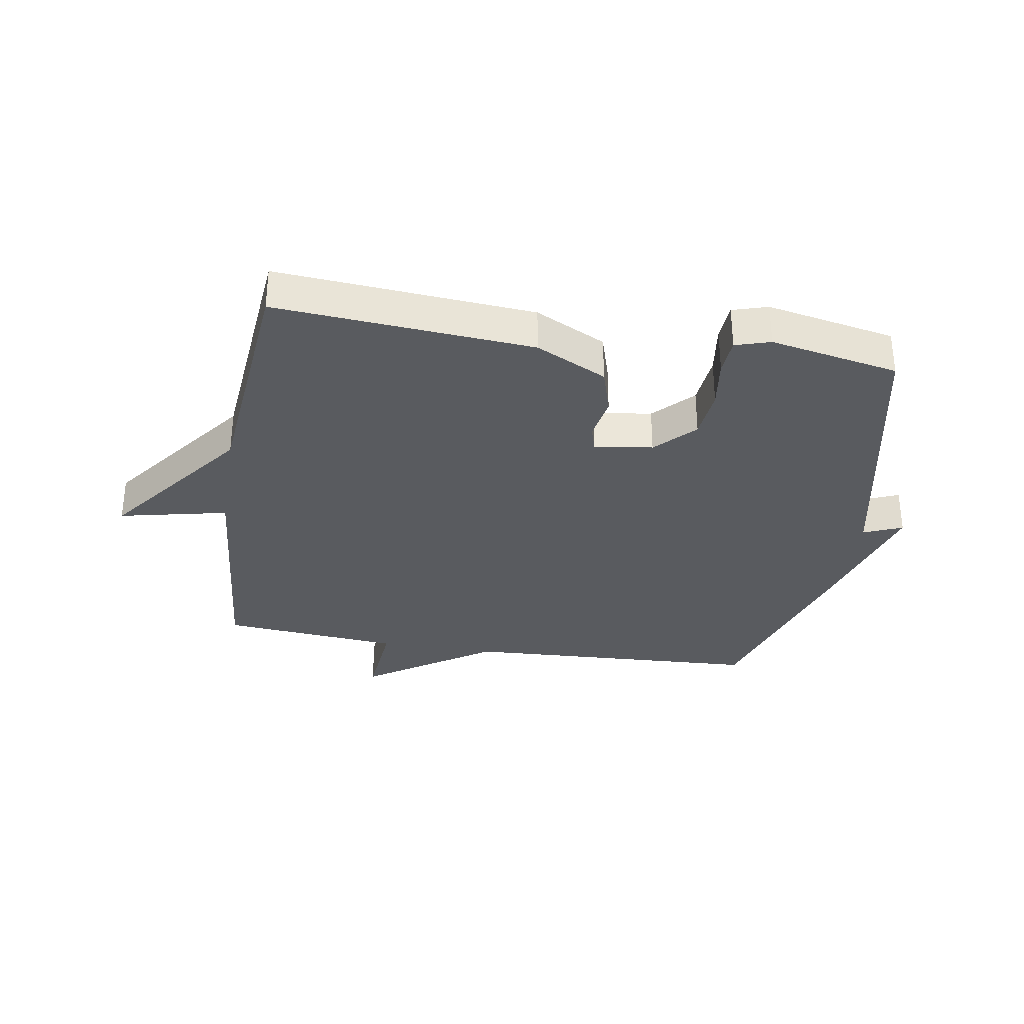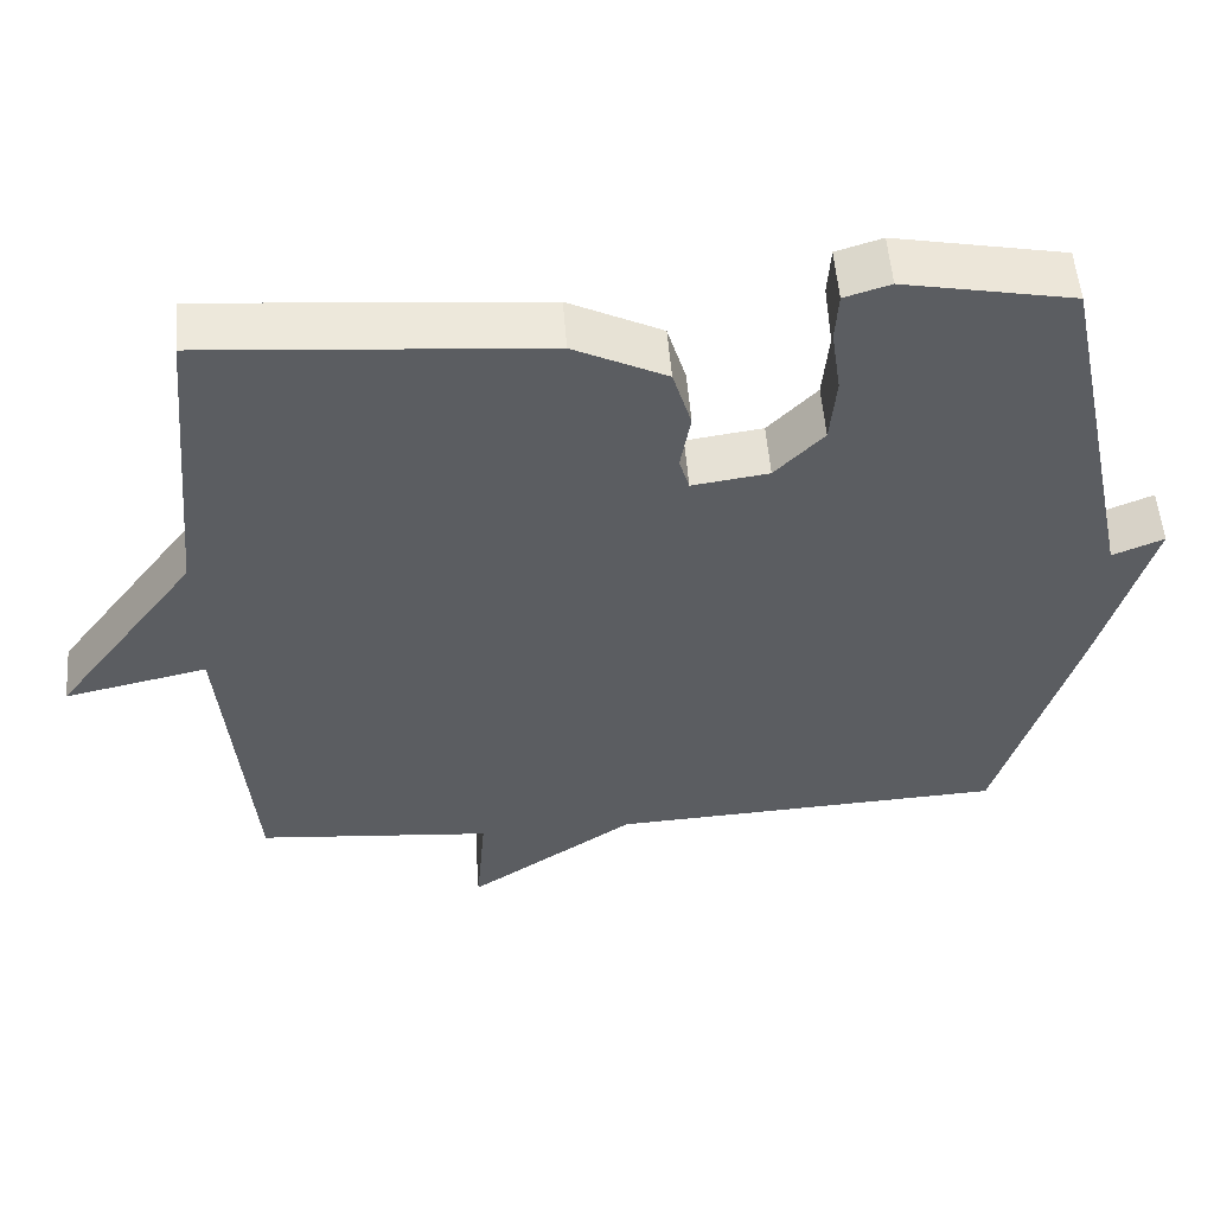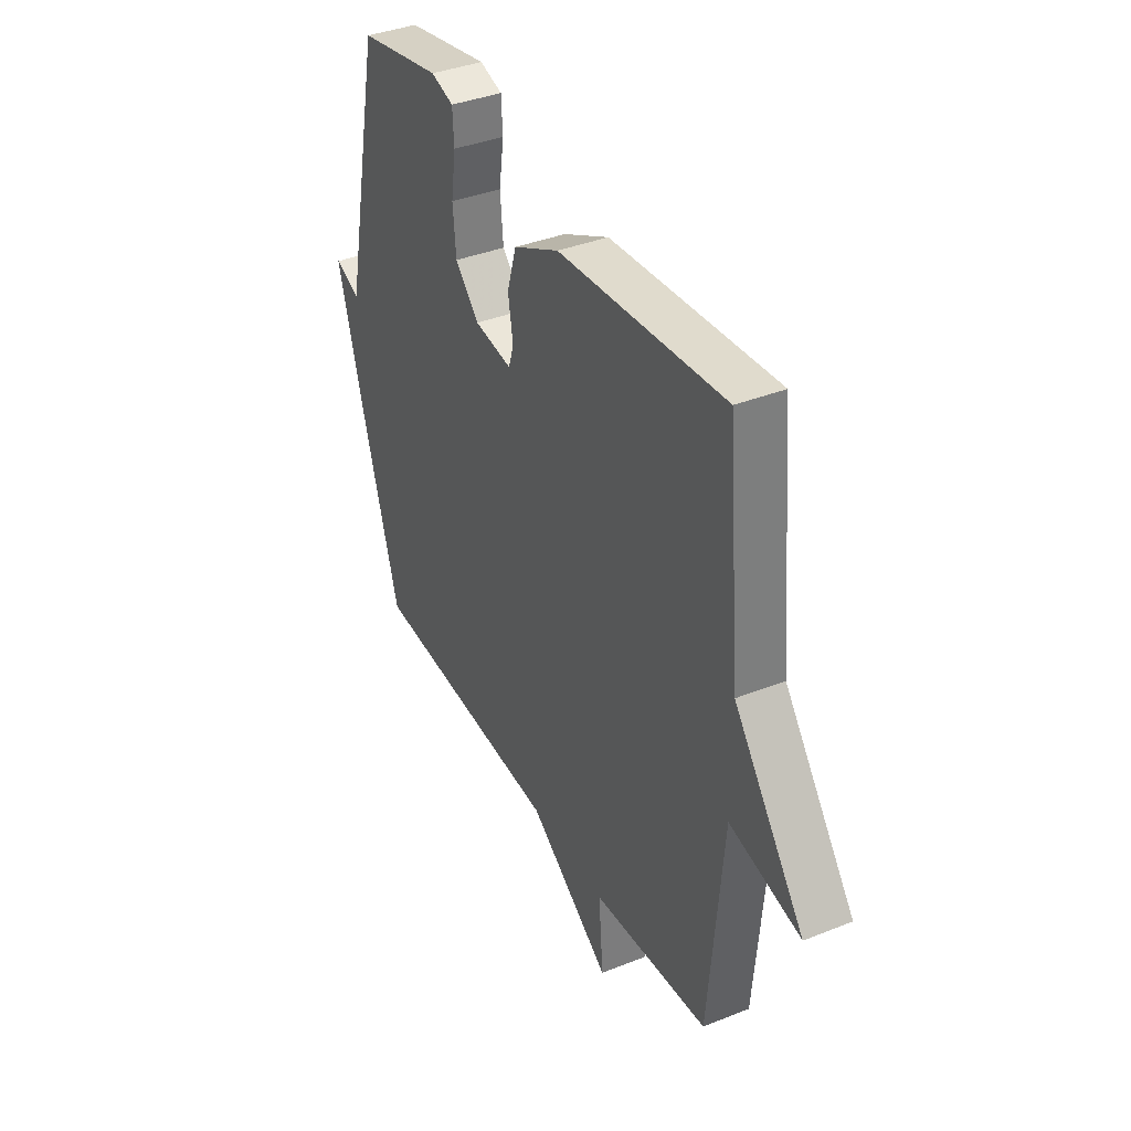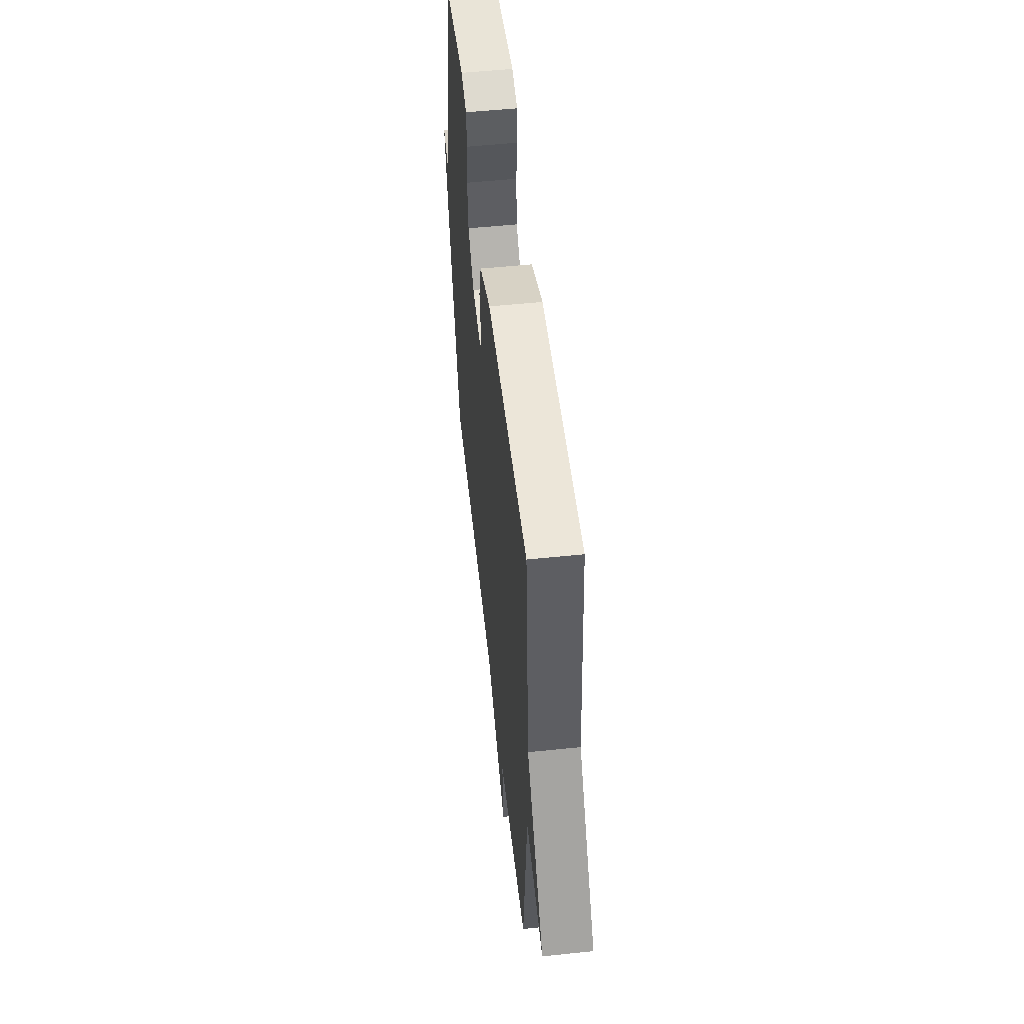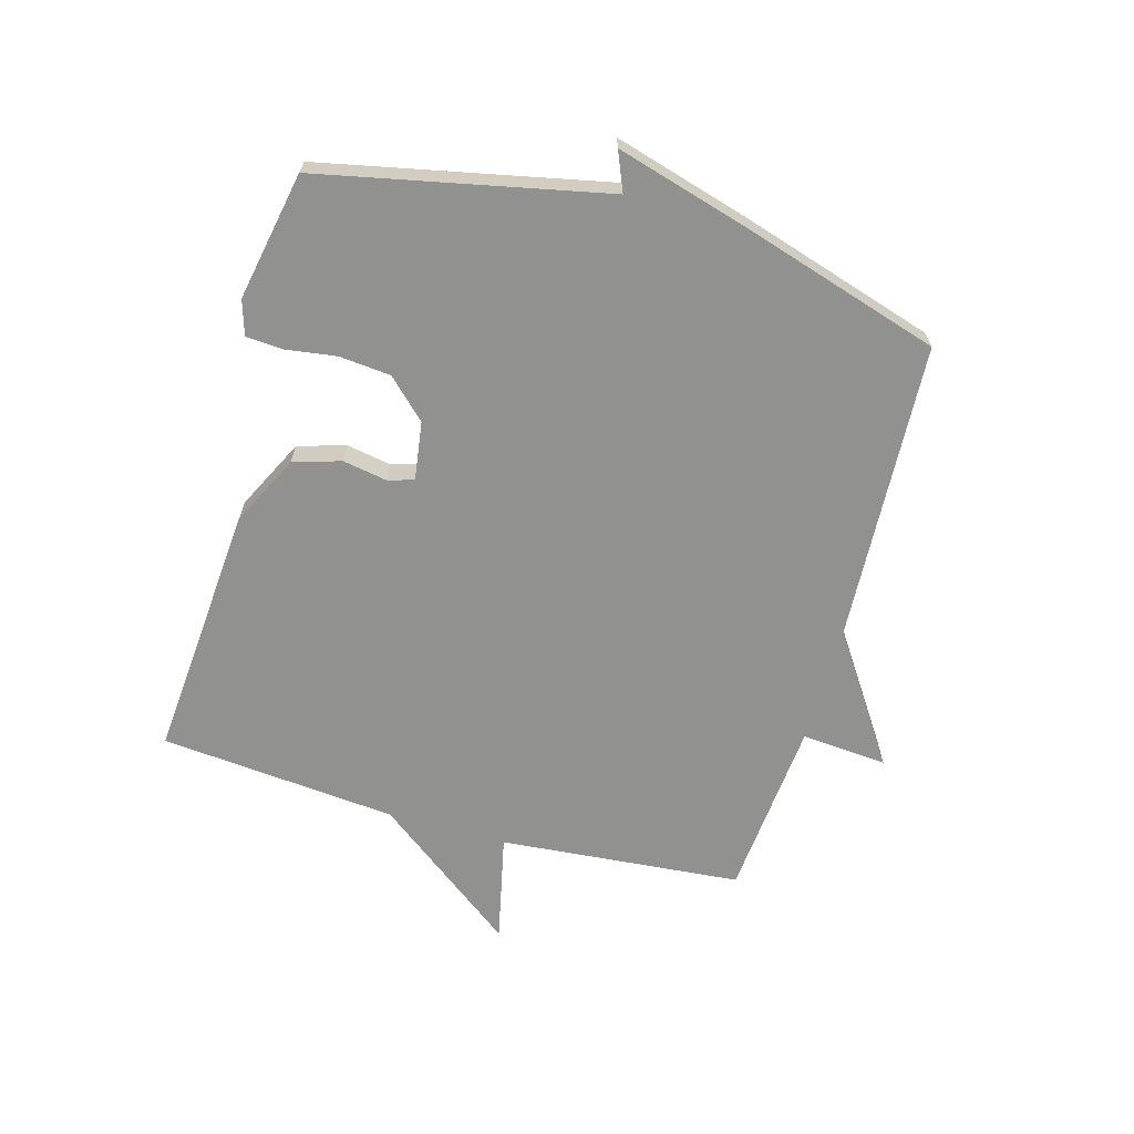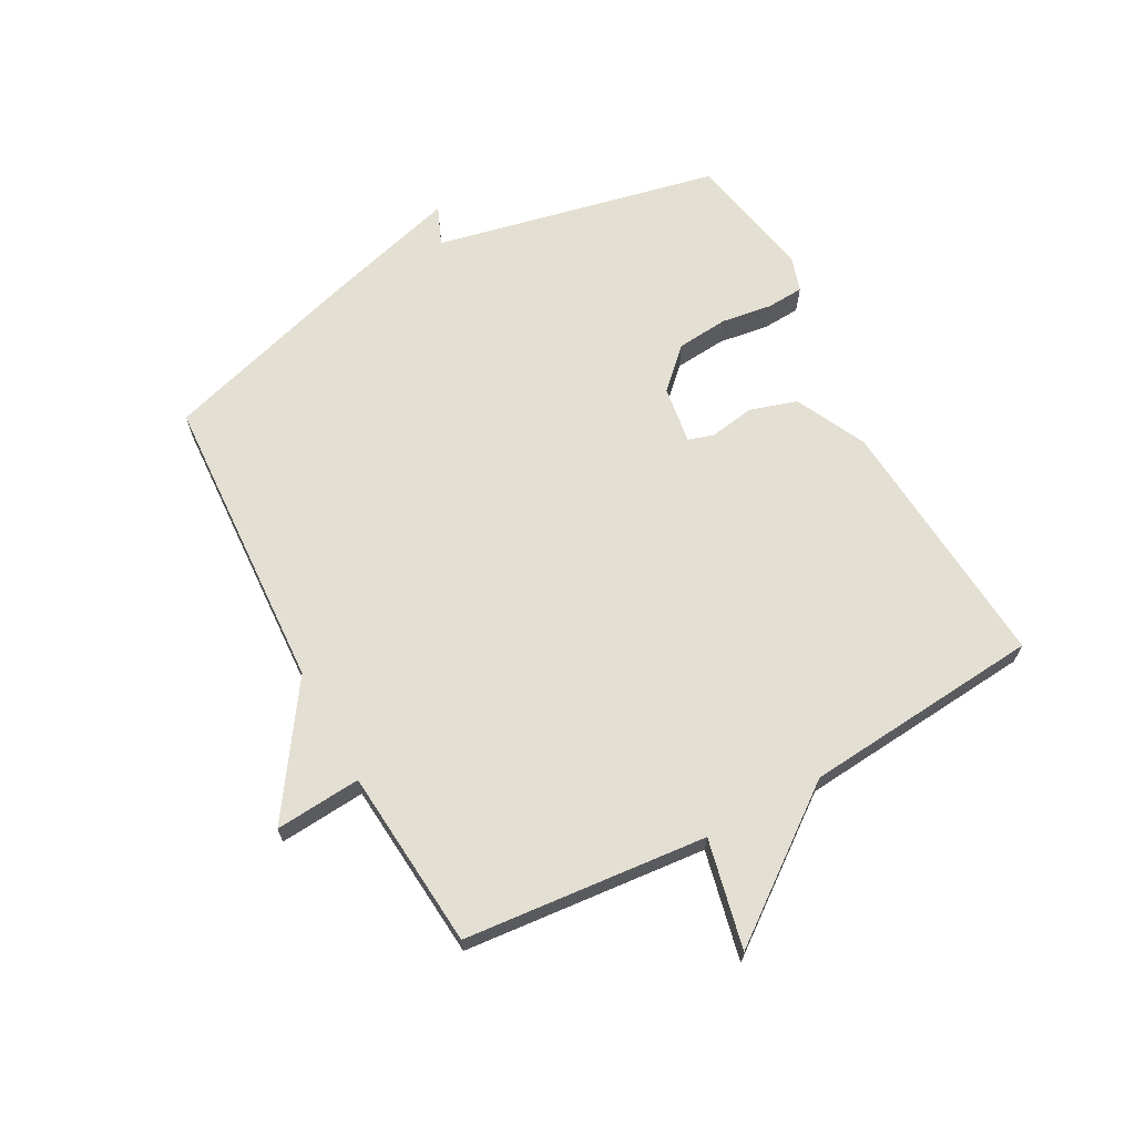
<metadata>
{"format":"obj","ext":"obj","renderer":"f3d","projection":"perspective","resolution":1024,"background":"white","views":[{"elev":-32.7,"azim":-9.4,"up":"+Y"},{"elev":53.3,"azim":-4.4,"up":"+Z"},{"elev":37.9,"azim":-116.9,"up":"+Z"},{"elev":54.3,"azim":-96.3,"up":"+Z"},{"elev":-65.9,"azim":74.2,"up":"+Y"},{"elev":66.5,"azim":-118.3,"up":"+Y"}]}
</metadata>
<code>
v 0.5 0.07 -0.5
v -0.001 0.07 -0.526
v -0.213 0.07 -0.669
v -0.201 0.07 -0.526
v -0.5 0.07 -0.5
v -0.536 0.07 -0.096
v -0.717 0.07 -0.136
v -0.536 0.07 0.104
v -0.5 0.07 0.5
v -0.073 0.07 0.467
v 0.045 0.07 0.409
v 0.069 0.07 0.33
v 0.056 0.07 0.256
v 0.069 0.07 0.213
v 0.166 0.07 0.227
v 0.228 0.07 0.291
v 0.236 0.07 0.377
v 0.224 0.07 0.461
v 0.228 0.07 0.523
v 0.286 0.07 0.541
v 0.5 0.07 0.5
v 0.6 0.07 0.026
v 0.665 0.07 0.053
v 0.6 0.07 -0.174
v 0.5 0 -0.5
v -0.001 0 -0.526
v -0.213 0 -0.669
v -0.201 0 -0.526
v -0.5 0 -0.5
v -0.536 0 -0.096
v -0.717 0 -0.136
v -0.536 0 0.104
v -0.5 0 0.5
v -0.073 0 0.467
v 0.045 0 0.409
v 0.069 0 0.33
v 0.056 0 0.256
v 0.069 0 0.213
v 0.166 0 0.227
v 0.228 0 0.291
v 0.236 0 0.377
v 0.224 0 0.461
v 0.228 0 0.523
v 0.286 0 0.541
v 0.5 0 0.5
v 0.6 0 0.026
v 0.665 0 0.053
v 0.6 0 -0.174
f 24 1 2
f 23 24 2
f 22 23 2
f 20 21 22
f 19 20 22
f 18 19 22
f 17 18 22
f 16 17 22
f 2 3 4
f 22 2 4
f 16 22 4
f 15 16 4
f 4 5 6
f 15 4 6
f 14 15 6
f 6 7 8
f 14 6 8
f 13 14 8
f 11 12 13
f 10 11 13
f 9 10 13
f 8 9 13
f 26 25 48
f 26 48 47
f 26 47 46
f 46 45 44
f 46 44 43
f 46 43 42
f 46 42 41
f 46 41 40
f 28 27 26
f 28 26 46
f 28 46 40
f 28 40 39
f 30 29 28
f 30 28 39
f 30 39 38
f 32 31 30
f 32 30 38
f 32 38 37
f 37 36 35
f 37 35 34
f 37 34 33
f 37 33 32
f 1 25 26 2
f 2 26 27 3
f 3 27 28 4
f 4 28 29 5
f 5 29 30 6
f 6 30 31 7
f 7 31 32 8
f 8 32 33 9
f 9 33 34 10
f 10 34 35 11
f 11 35 36 12
f 12 36 37 13
f 13 37 38 14
f 14 38 39 15
f 15 39 40 16
f 16 40 41 17
f 17 41 42 18
f 18 42 43 19
f 19 43 44 20
f 20 44 45 21
f 21 45 46 22
f 22 46 47 23
f 23 47 48 24
f 24 48 25 1

</code>
